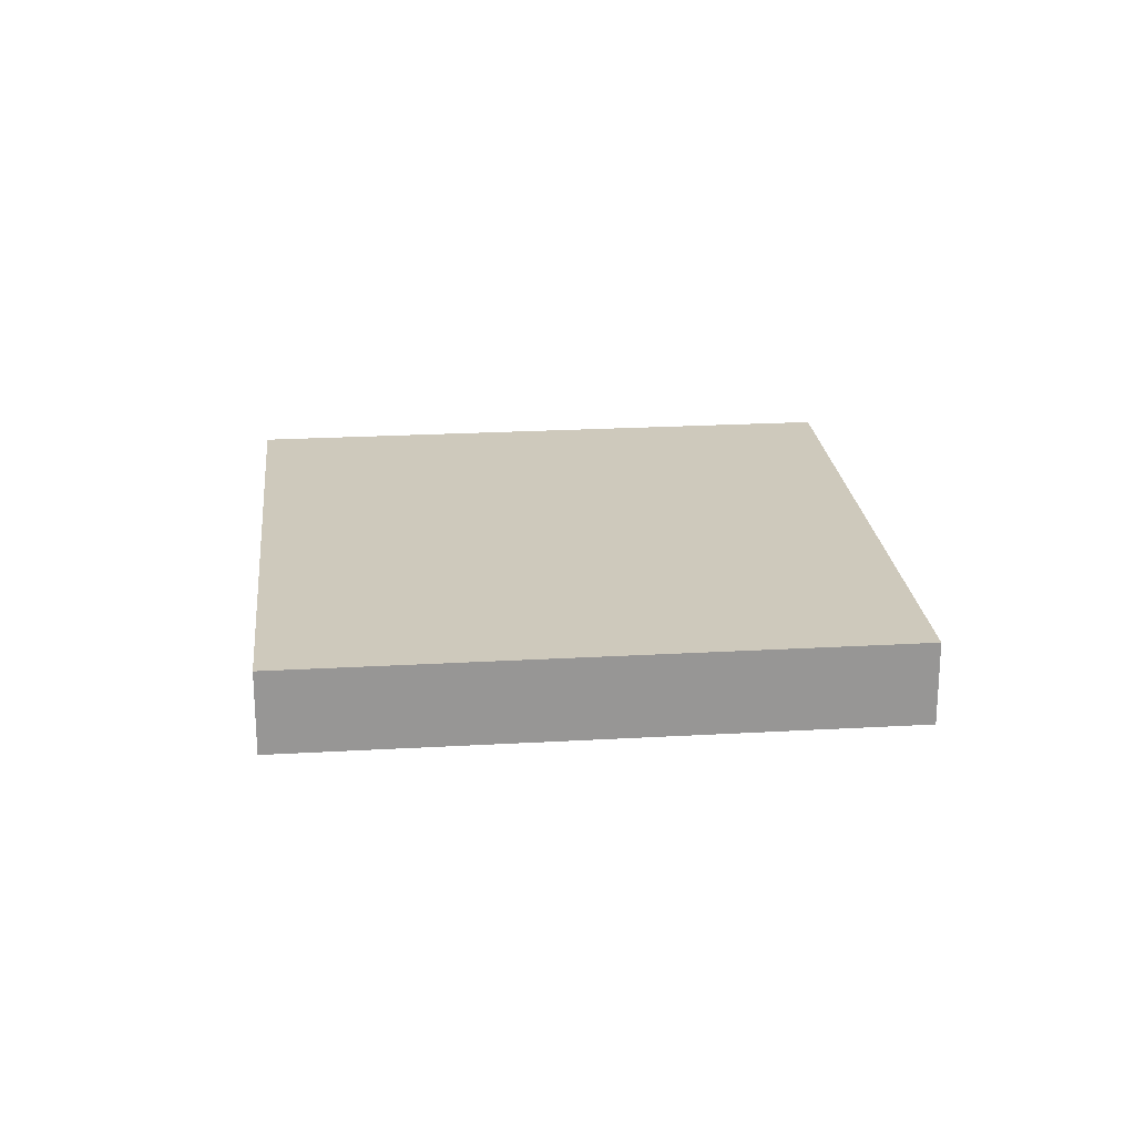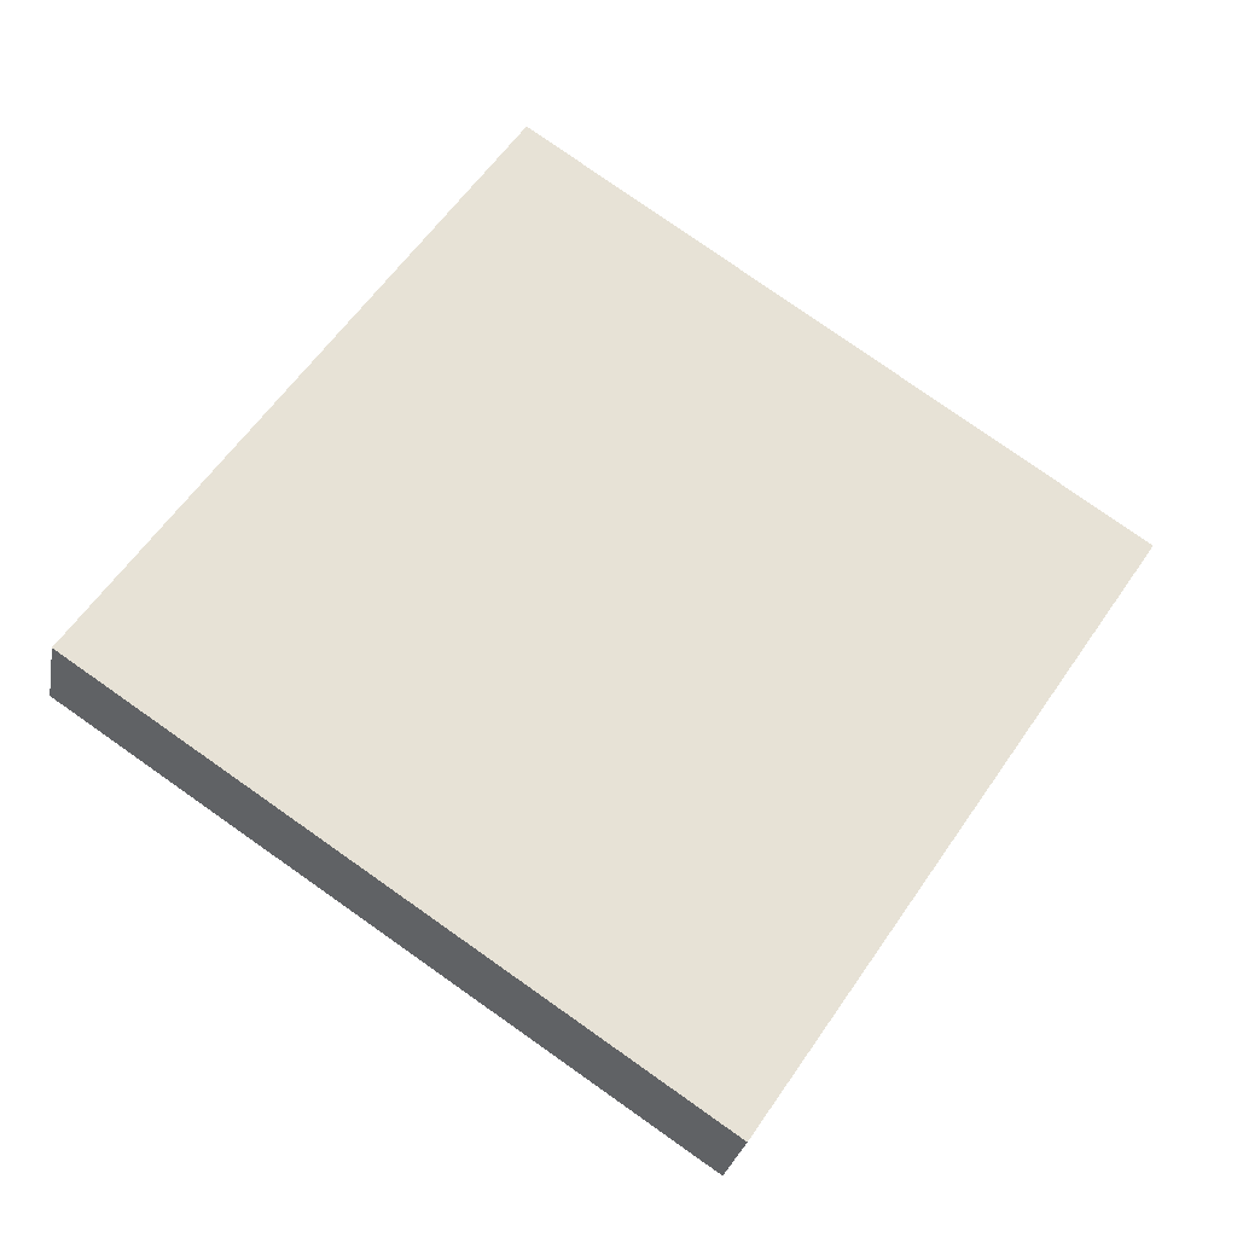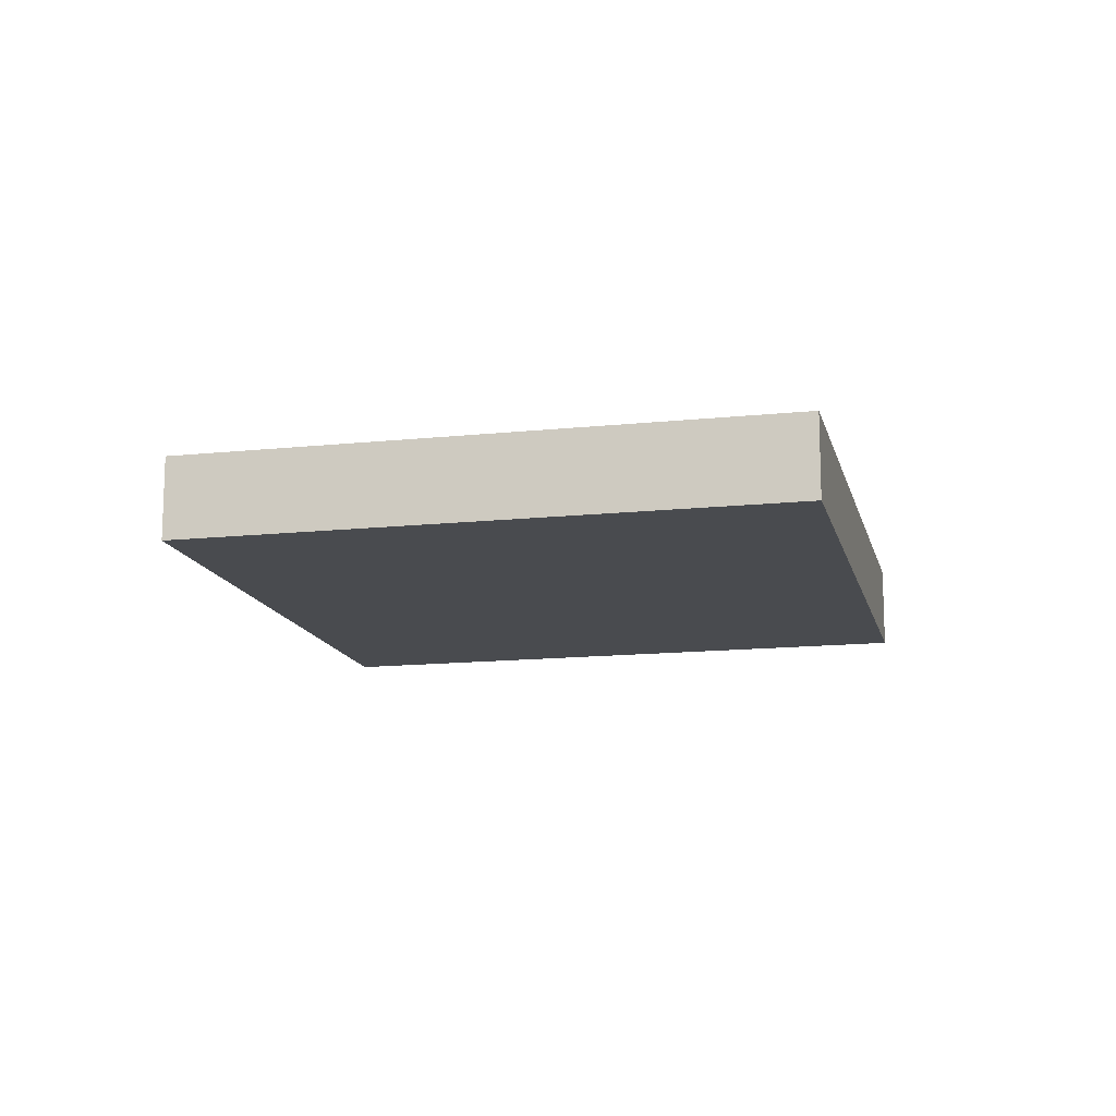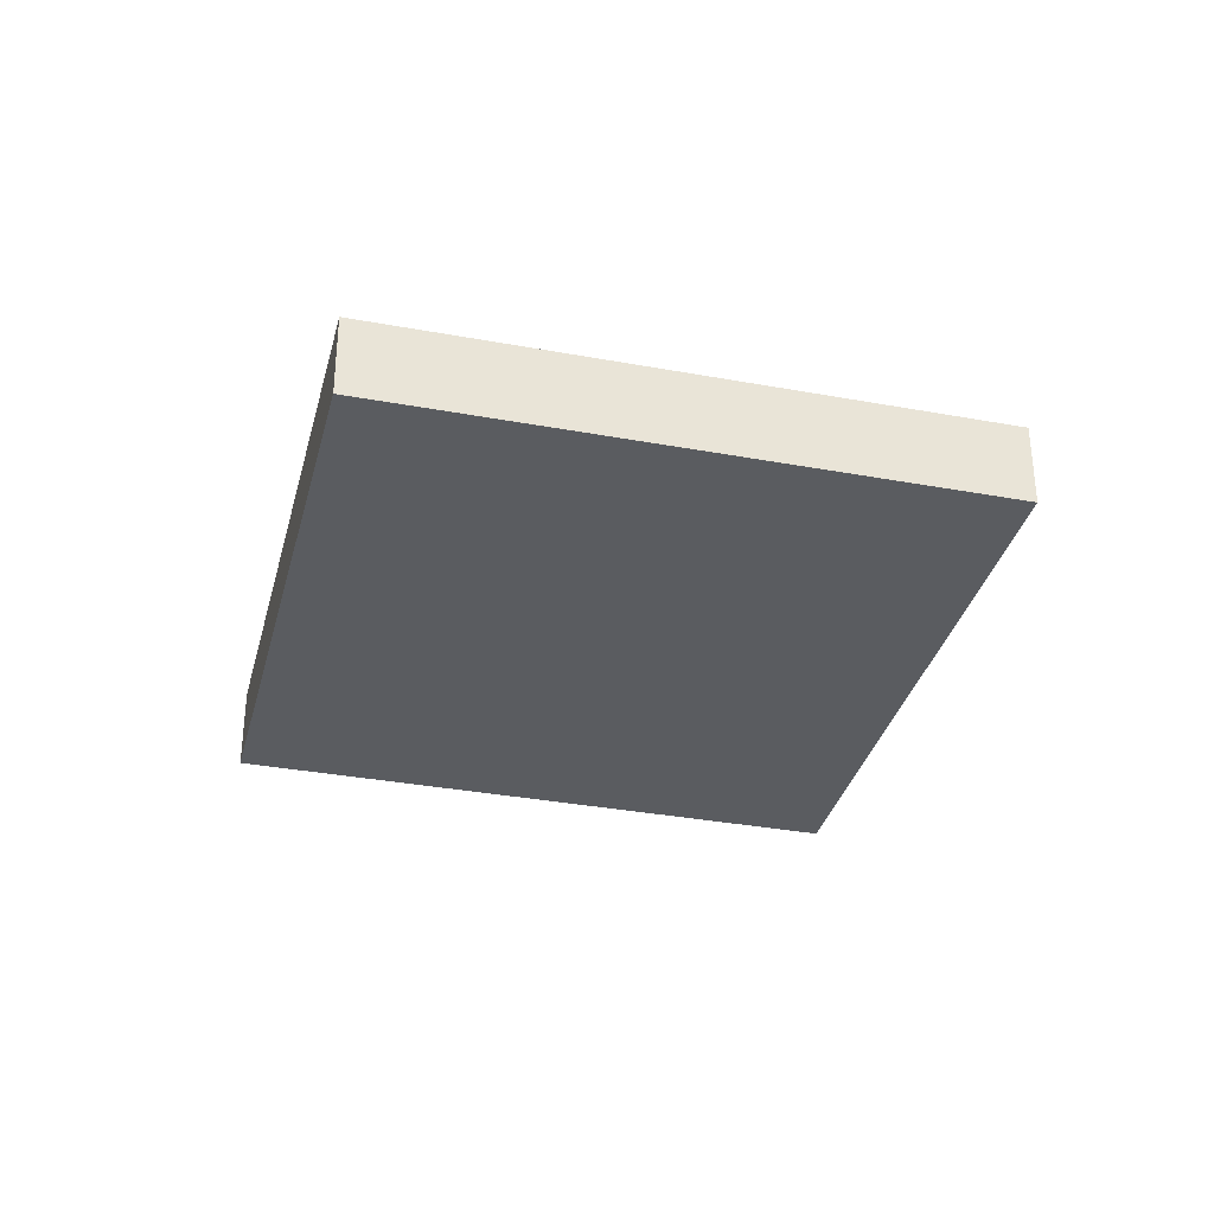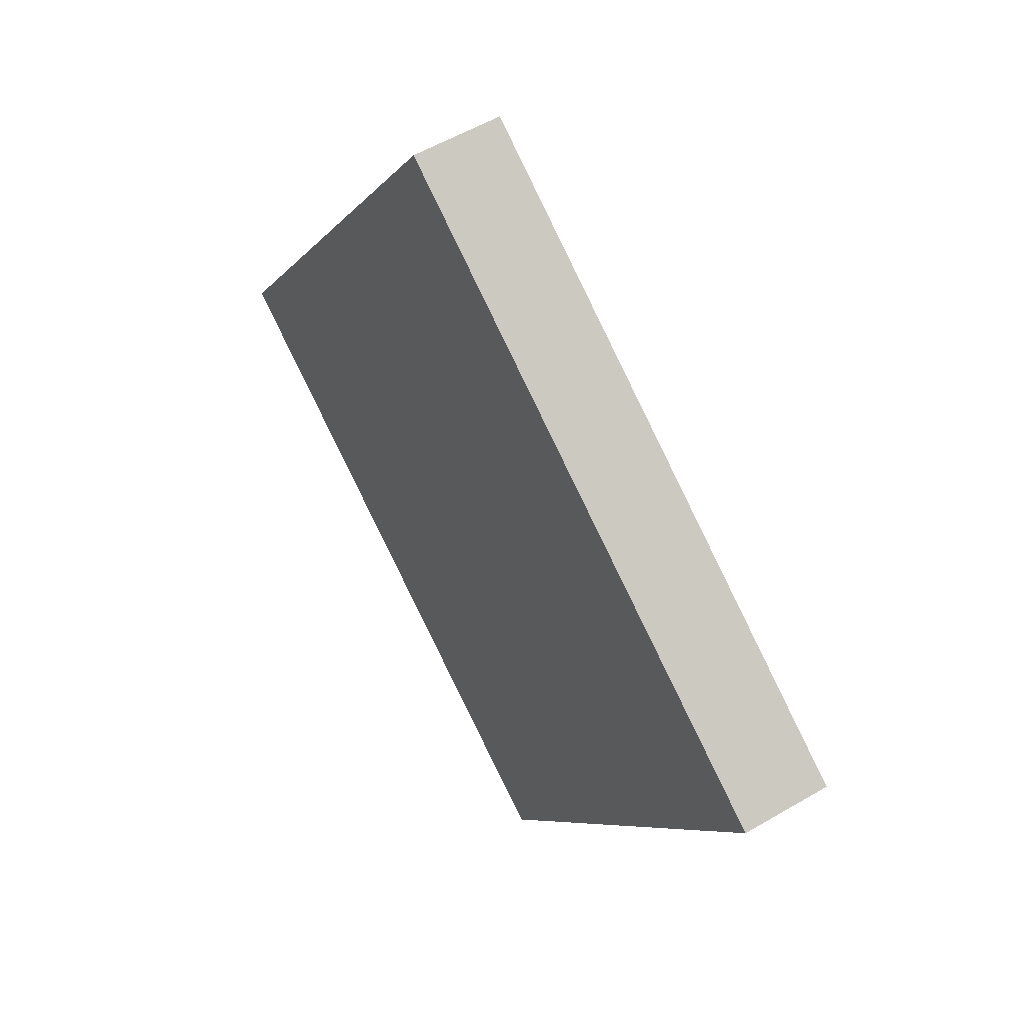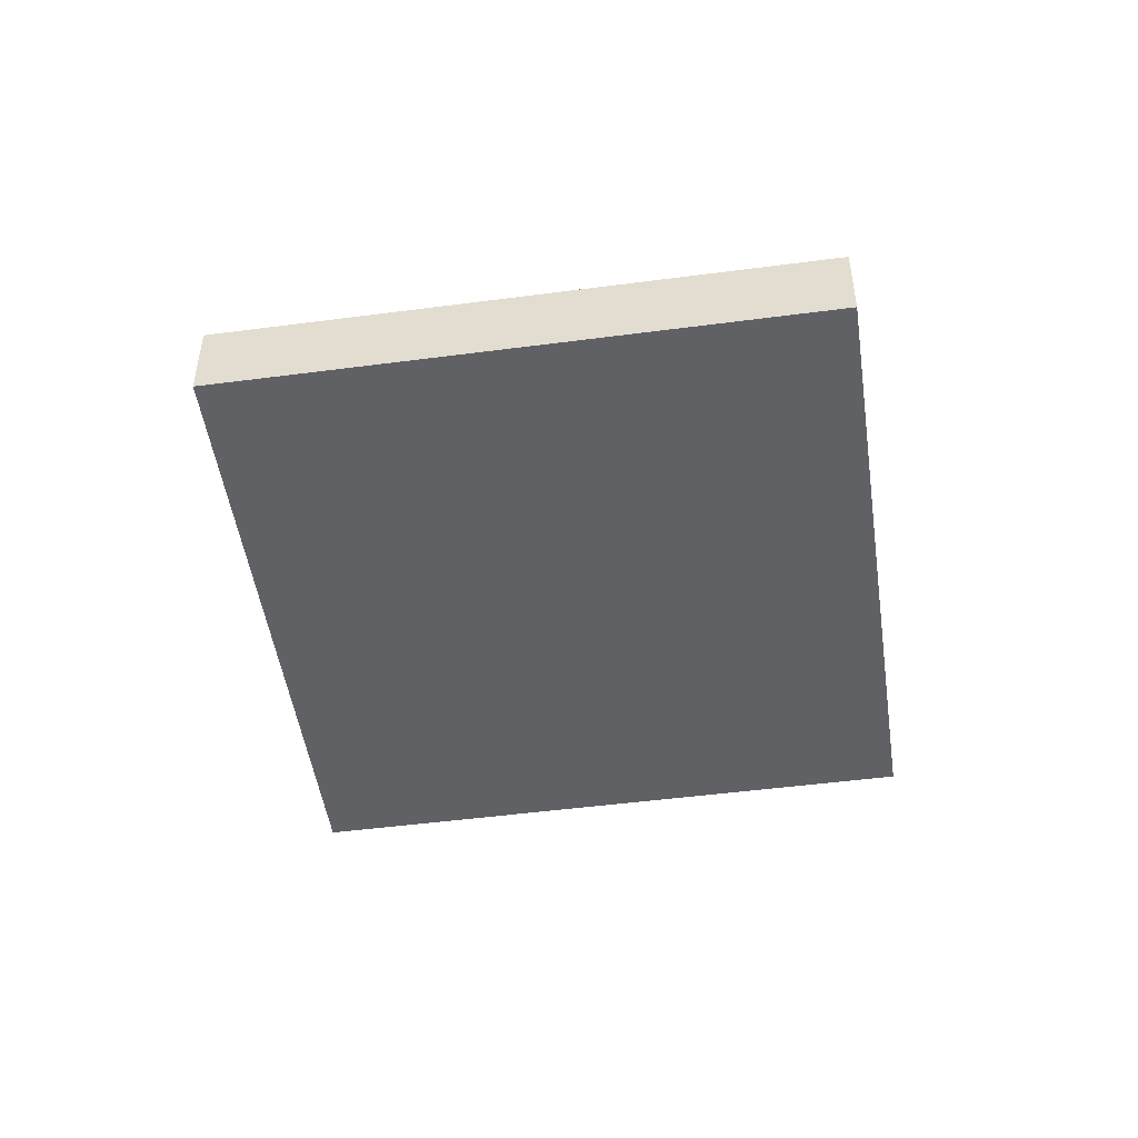
<metadata>
{"format":"obj","ext":"obj","renderer":"f3d","projection":"perspective","resolution":1024,"background":"white","views":[{"elev":22.5,"azim":28.1,"up":"+Y"},{"elev":-27.2,"azim":-10.5,"up":"+Z"},{"elev":-14.1,"azim":46.9,"up":"+Y"},{"elev":-33.9,"azim":109.7,"up":"+Y"},{"elev":54.5,"azim":58.0,"up":"+Z"},{"elev":-49.0,"azim":-137.9,"up":"+Y"}]}
</metadata>
<code>
o Cube.031_Cube.038
v -6.458 3.962 -29.97
v -4.102 3.962 -31.55
v -6.458 4.34 -29.97
v -4.881 3.962 -27.61
v -2.526 3.962 -29.19
v -4.881 4.34 -27.61
v -2.526 4.34 -29.19
v -4.102 4.34 -31.55
f 5 1 2
f 3 2 1
f 6 1 4
f 7 4 5
f 7 3 6
f 8 5 2
f 5 4 1
f 3 8 2
f 6 3 1
f 7 6 4
f 7 8 3
f 8 7 5

</code>
